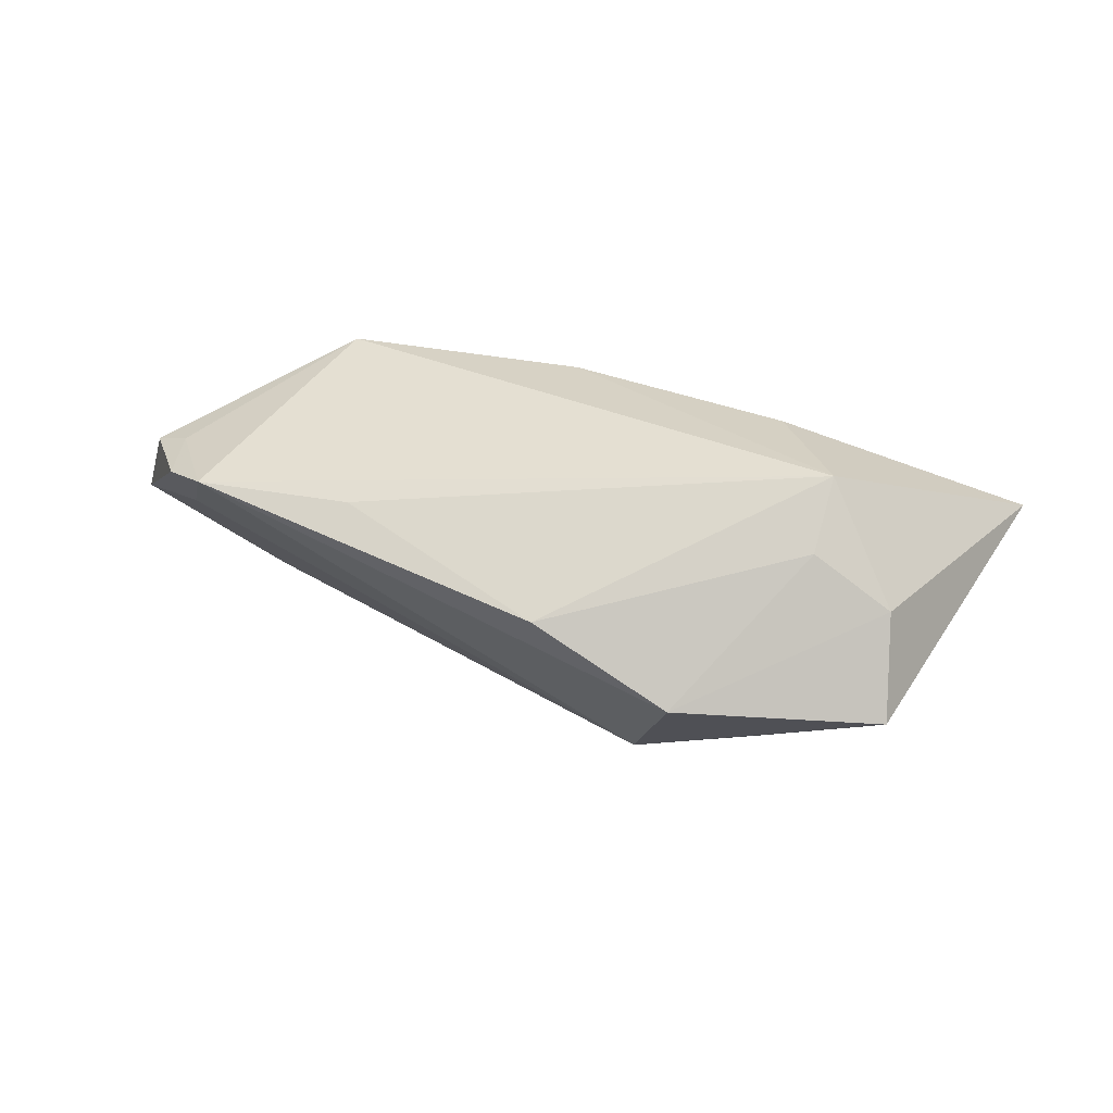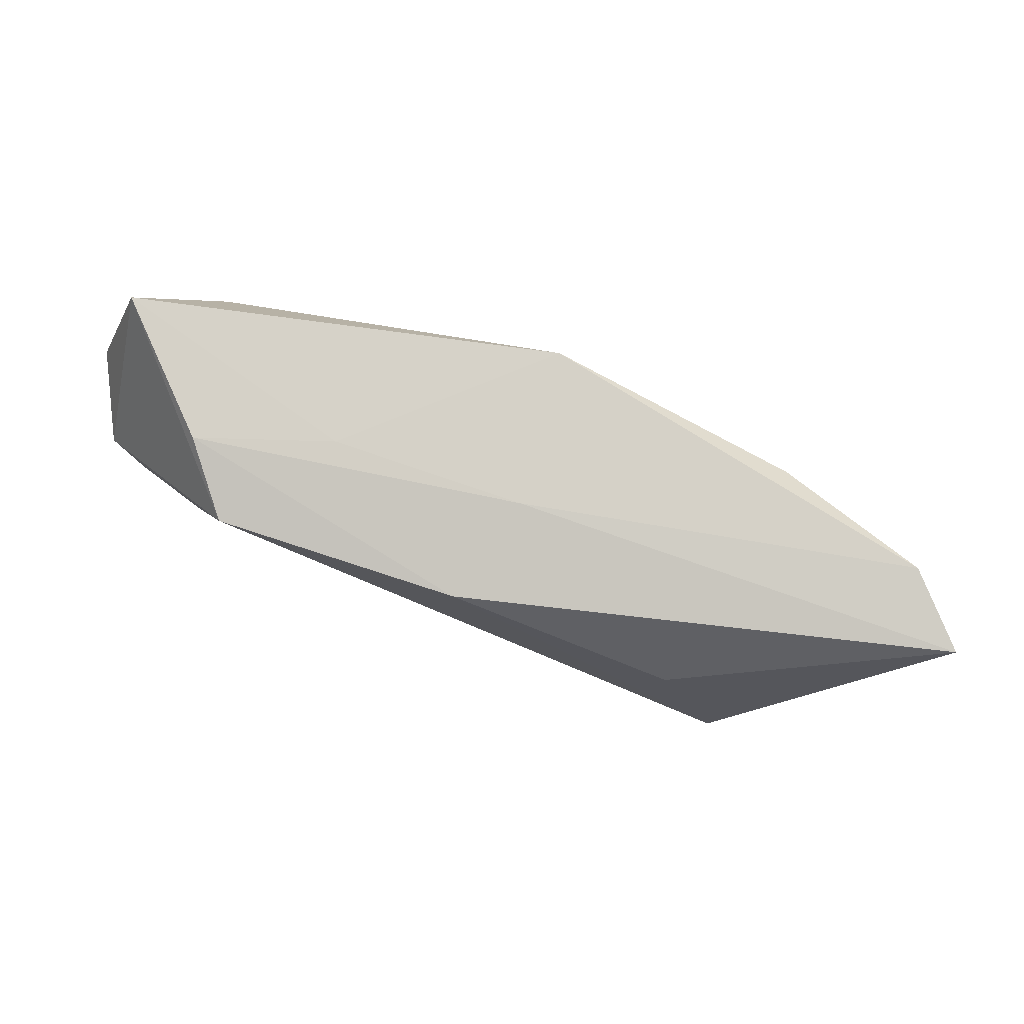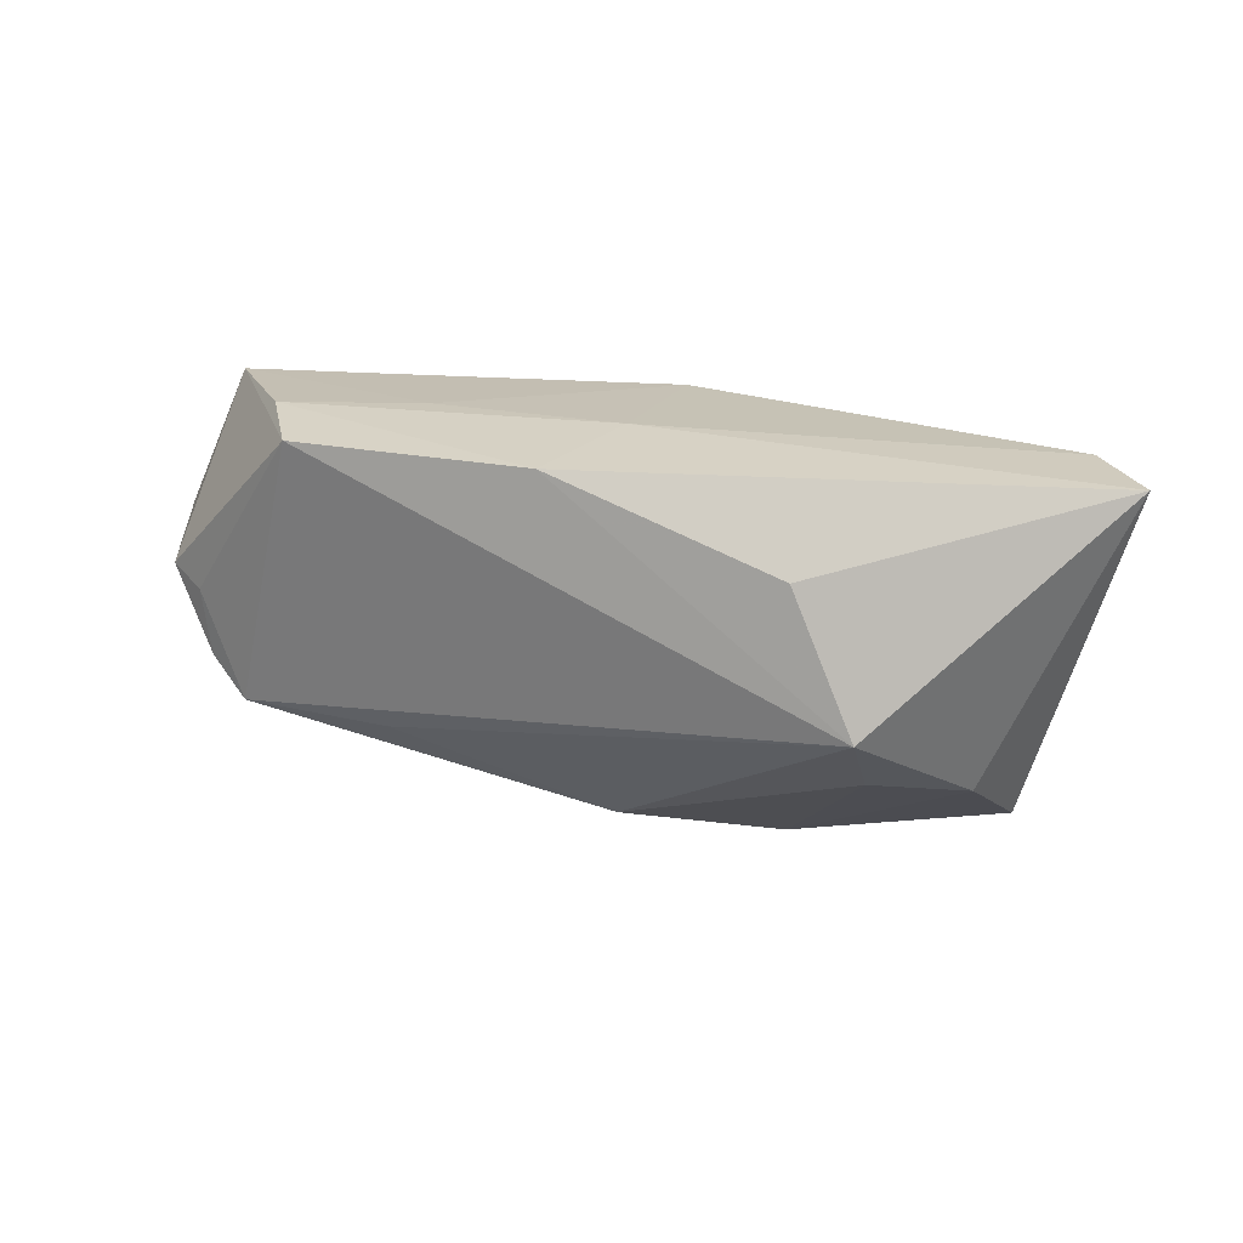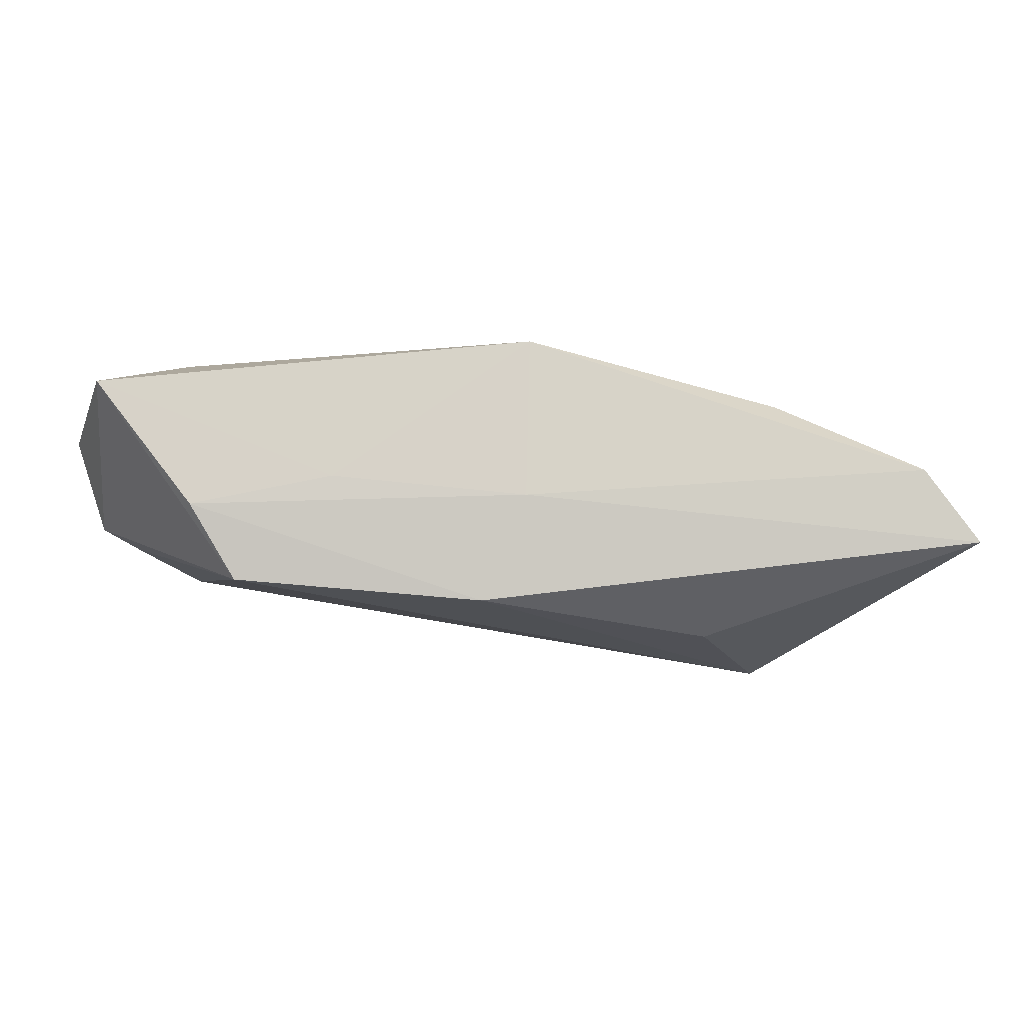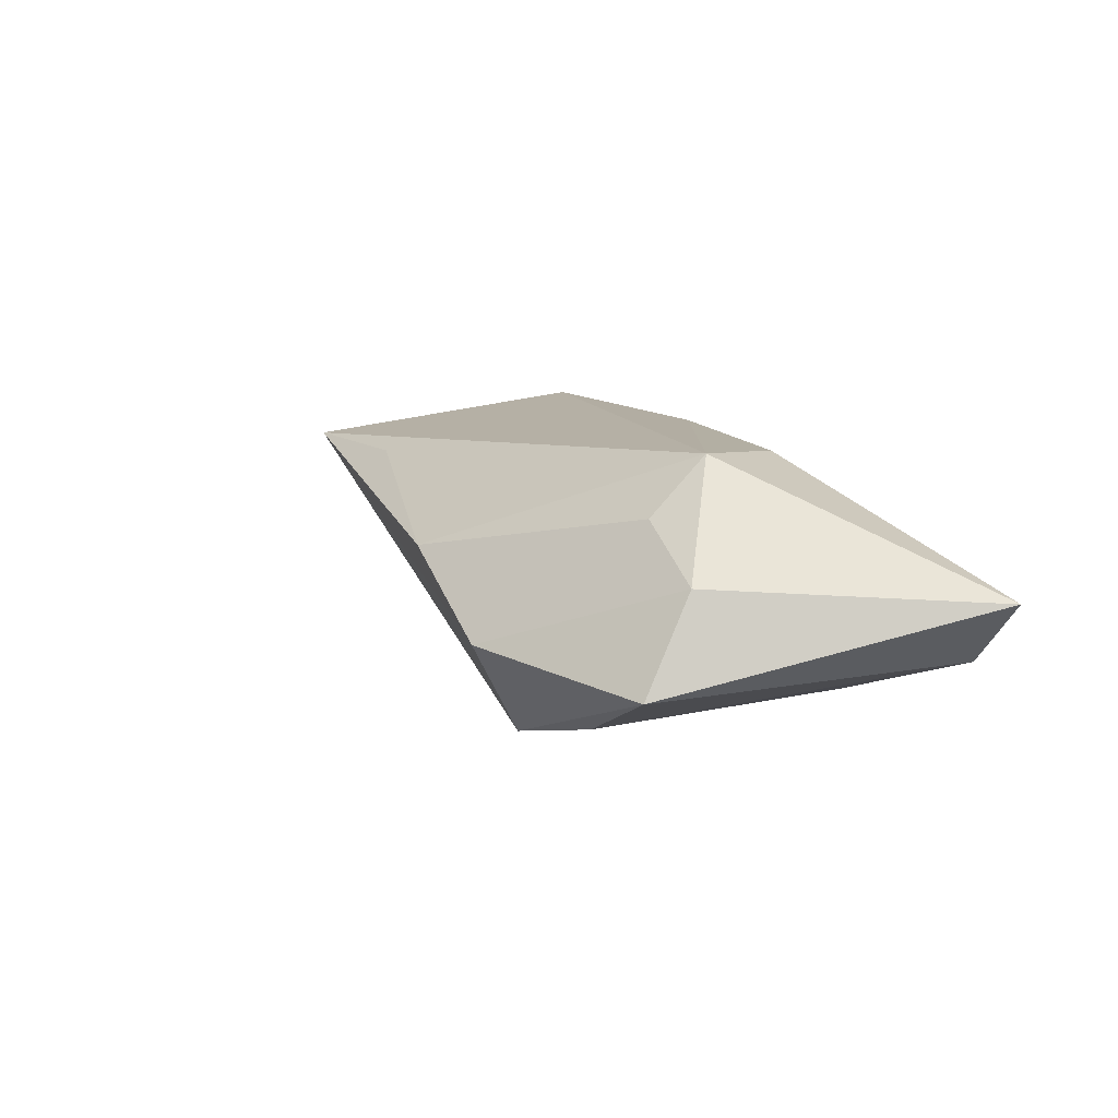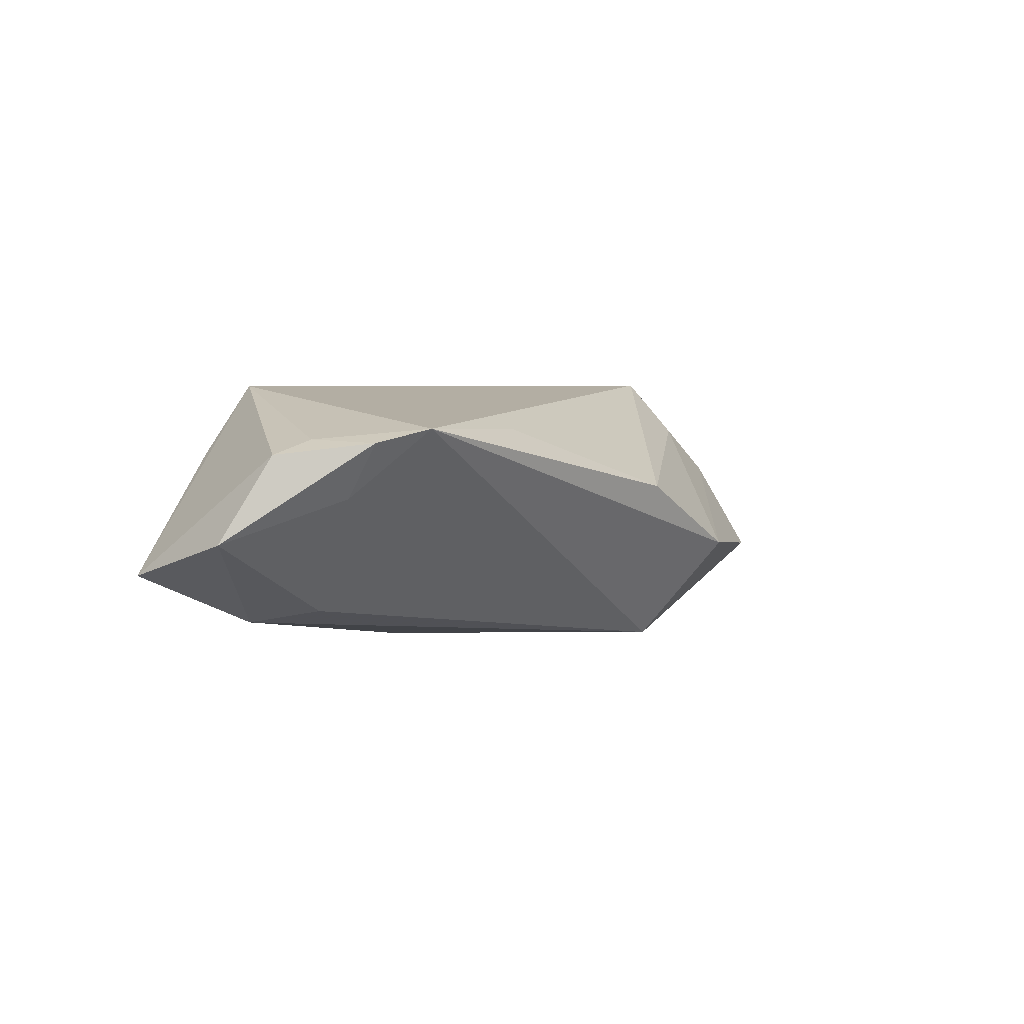
<metadata>
{"format":"obj","ext":"obj","renderer":"f3d","projection":"perspective","resolution":1024,"background":"white","views":[{"elev":32.2,"azim":12.3,"up":"+Z"},{"elev":78.9,"azim":20.3,"up":"+Y"},{"elev":18.9,"azim":26.4,"up":"+Y"},{"elev":77.1,"azim":7.2,"up":"+Y"},{"elev":10.5,"azim":57.5,"up":"+Z"},{"elev":4.1,"azim":-62.1,"up":"+Z"}]}
</metadata>
<code>
v -0.06189 0.002005 -0.00101
v 0.05882 0.01864 0.001202
v 0.03302 -0.01488 0.0104
v -0.02586 -0.01789 0.01212
v 0.02793 -0.0194 -0.01502
v -0.02432 0.01923 0.003034
v 0.0006815 0.01945 0.00245
v -0.05047 -0.008804 0.004126
v 4.955e-05 -0.02715 0.003627
v -0.05266 -0.005002 0.01128
v 0.01767 -0.02955 -0.005553
v 0.03148 0.01599 -0.0141
v 0.04407 -0.02314 -0.007893
v -0.01419 0.007795 -0.01753
v -0.035 0.01692 0.01758
v -0.003327 0.01713 0.01635
v -0.04715 0.008288 -0.01219
v 0.01204 -0.01979 -0.01885
v 0.03421 -0.007721 0.01758
v -0.0459 -0.01773 0.01256
v 0.05089 0.01945 -0.007171
v 0.04304 -0.01609 0.004065
v 0.026 0.008335 0.01593
v -0.0424 0.0009823 -0.01085
v -0.05664 0.0184 -0.005885
v -0.001388 0.01945 -0.01794
v -0.05748 -0.002771 0.00956
v -0.04187 0.01883 0.008858
v -0.05148 -0.01332 0.01094
f 19 9 3
f 18 26 12
f 1 24 8
f 8 24 18
f 18 13 11
f 3 9 11
f 23 19 2
f 22 19 3
f 3 11 22
f 22 11 13
f 22 13 2
f 2 19 22
f 14 26 18
f 2 13 21
f 21 12 26
f 5 13 18
f 18 12 5
f 5 21 13
f 12 21 5
f 15 28 25
f 20 11 9
f 20 19 15
f 20 8 18
f 18 11 20
f 15 19 16
f 19 23 16
f 16 23 2
f 16 28 15
f 7 21 26
f 2 21 7
f 7 16 2
f 28 16 7
f 18 24 17
f 17 14 18
f 17 24 1
f 1 25 17
f 26 14 17
f 17 25 26
f 9 19 4
f 4 20 9
f 19 20 4
f 27 25 1
f 15 25 27
f 6 7 26
f 28 7 6
f 26 25 6
f 6 25 28
f 10 20 15
f 15 27 10
f 29 27 1
f 1 8 29
f 8 20 29
f 20 10 29
f 29 10 27

</code>
